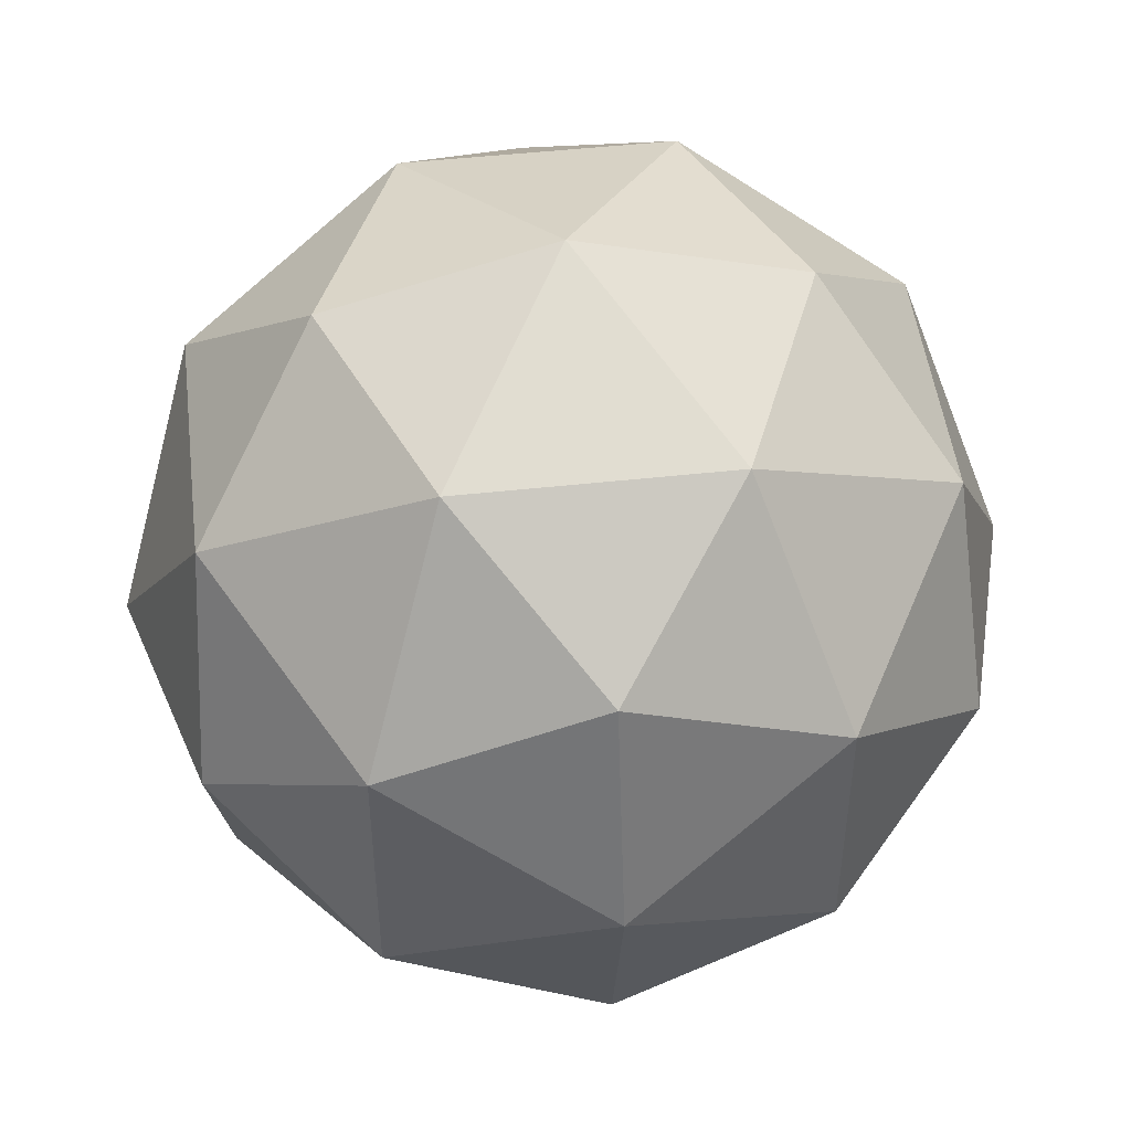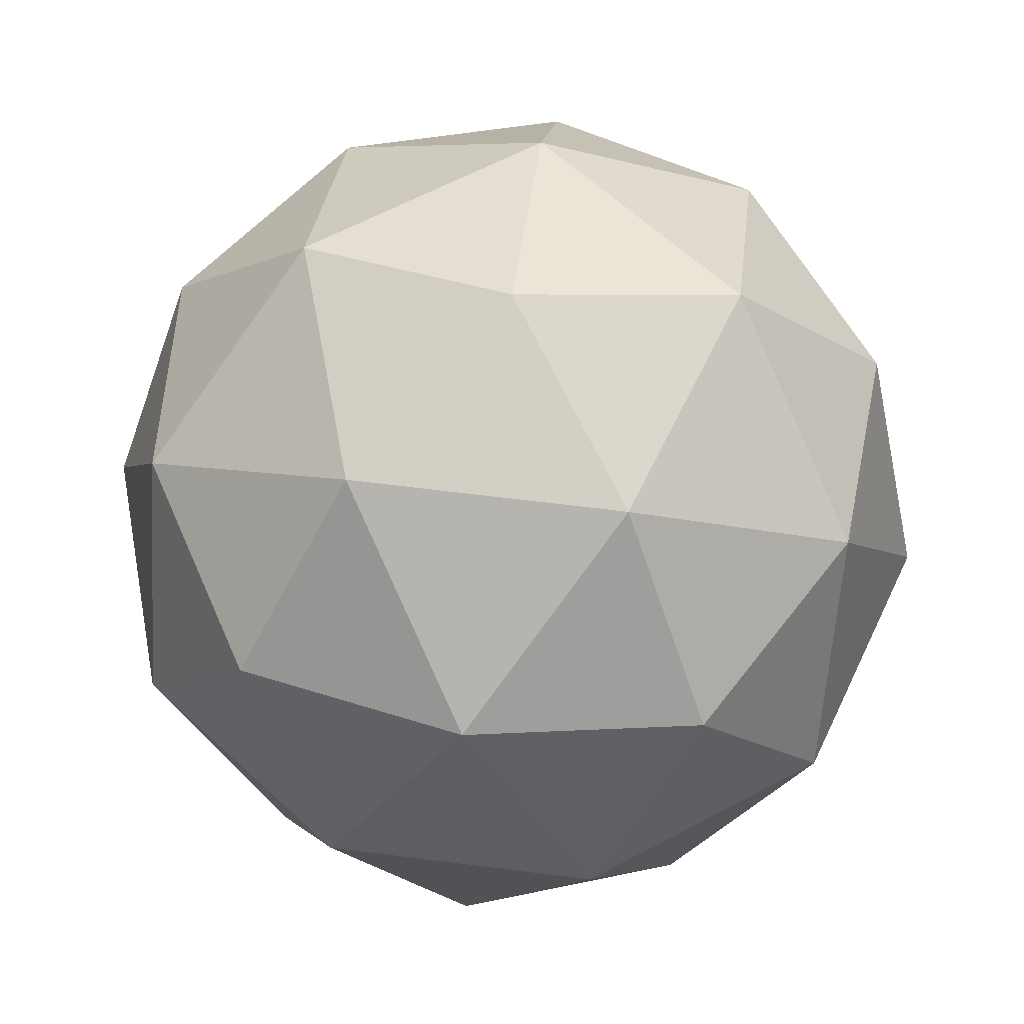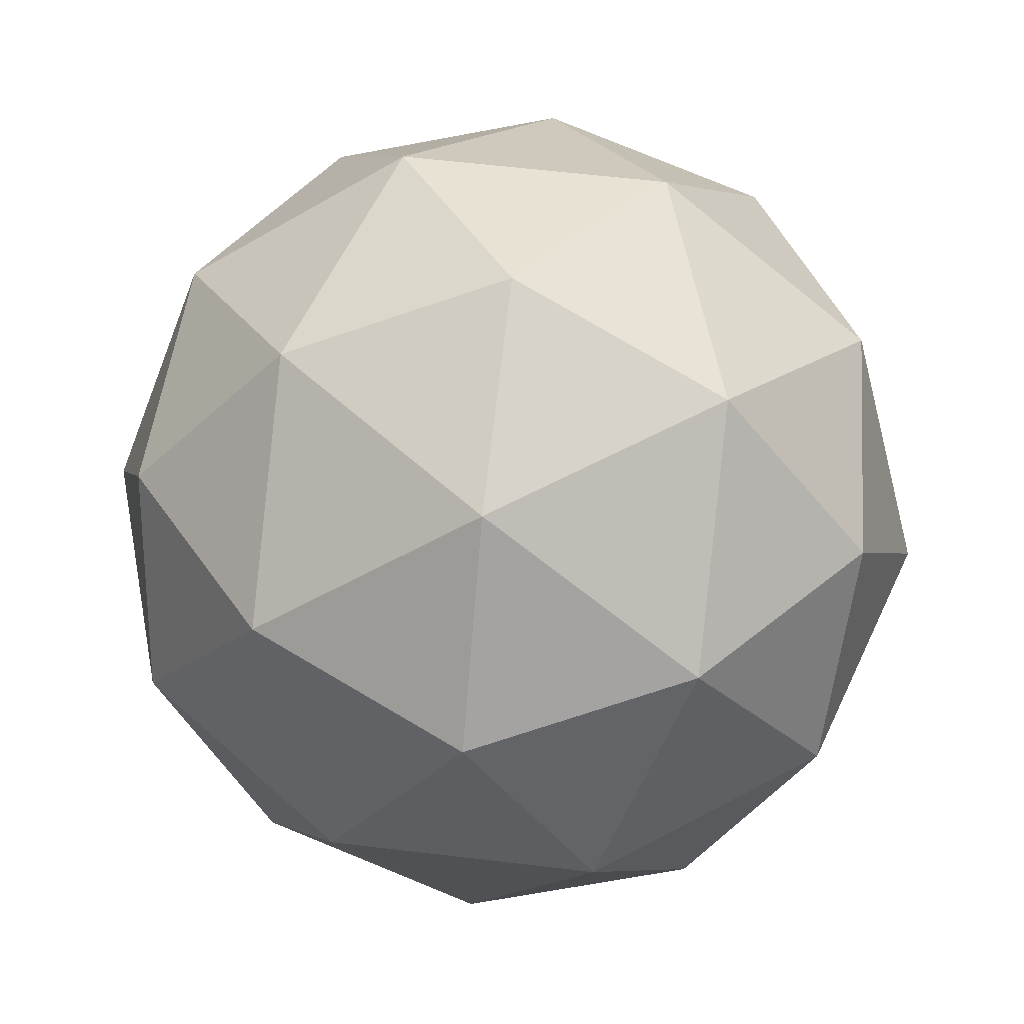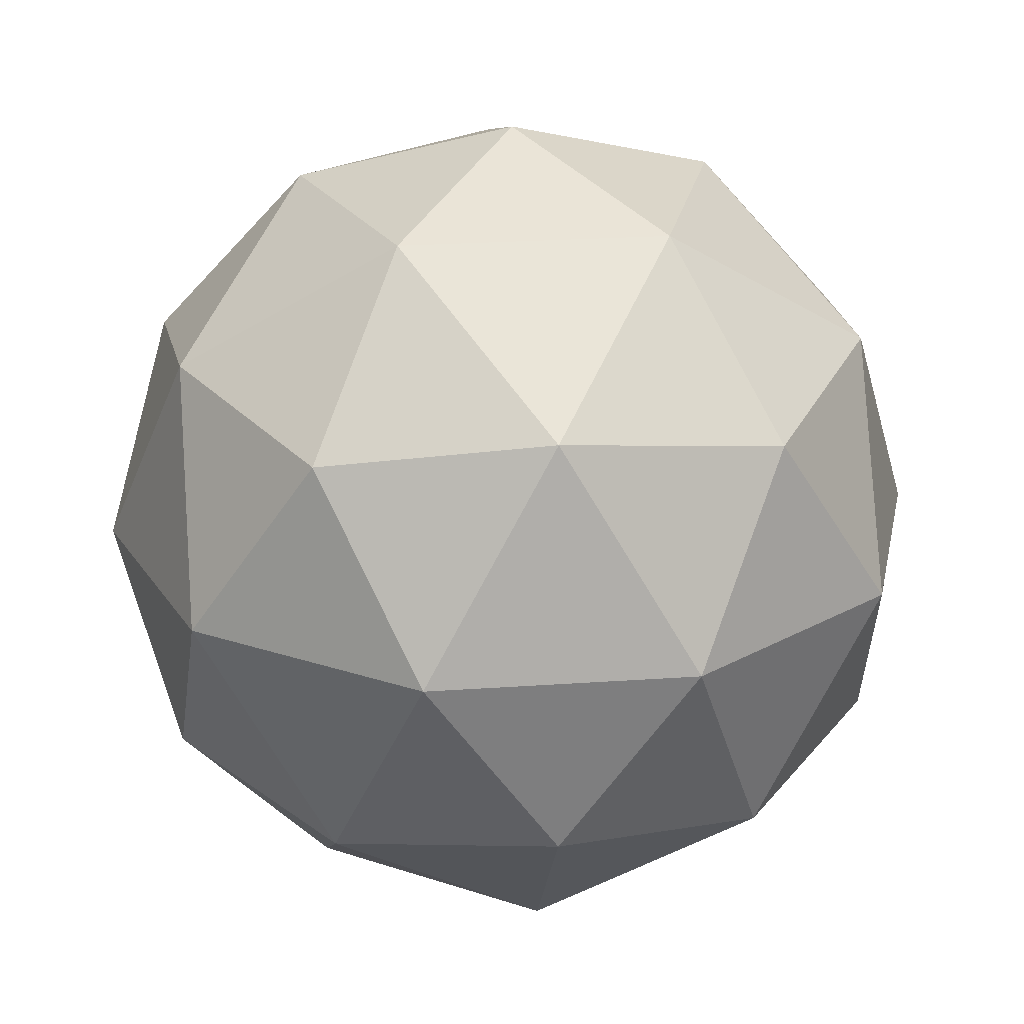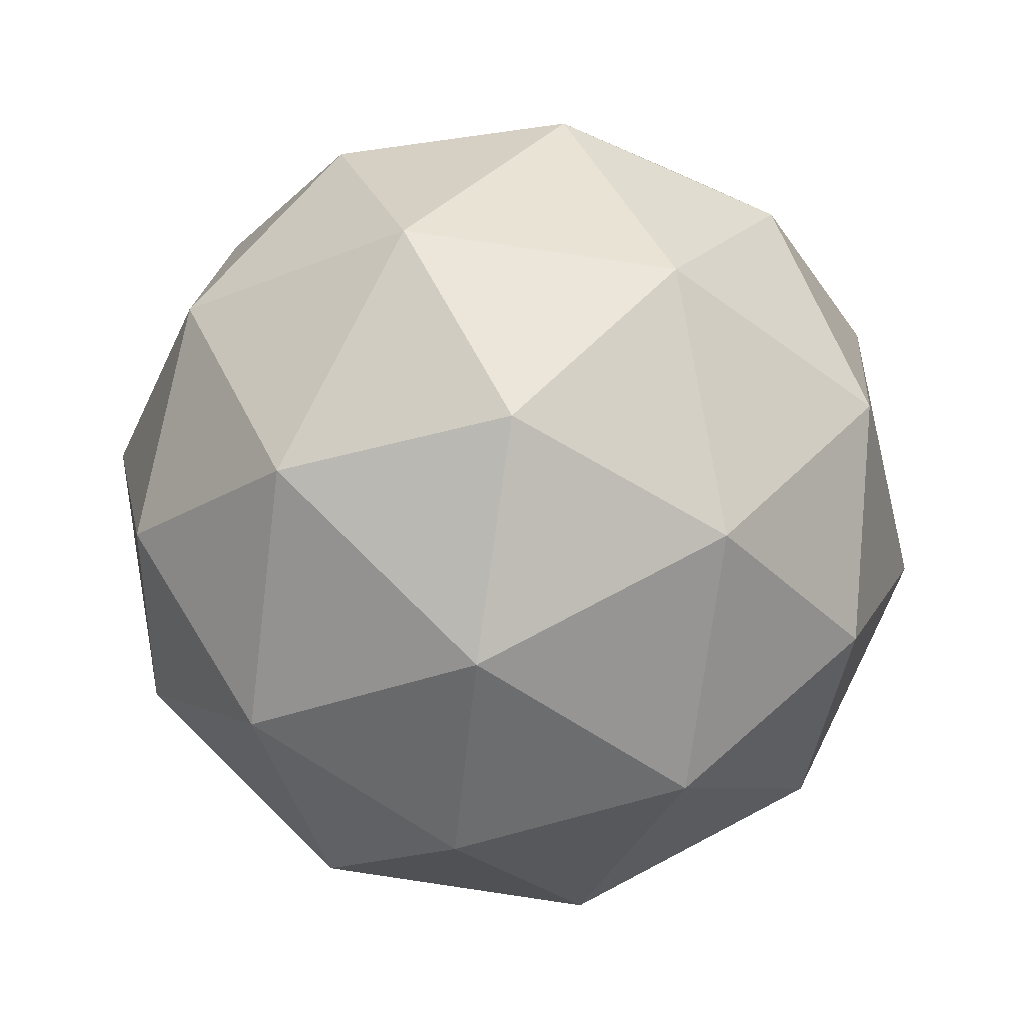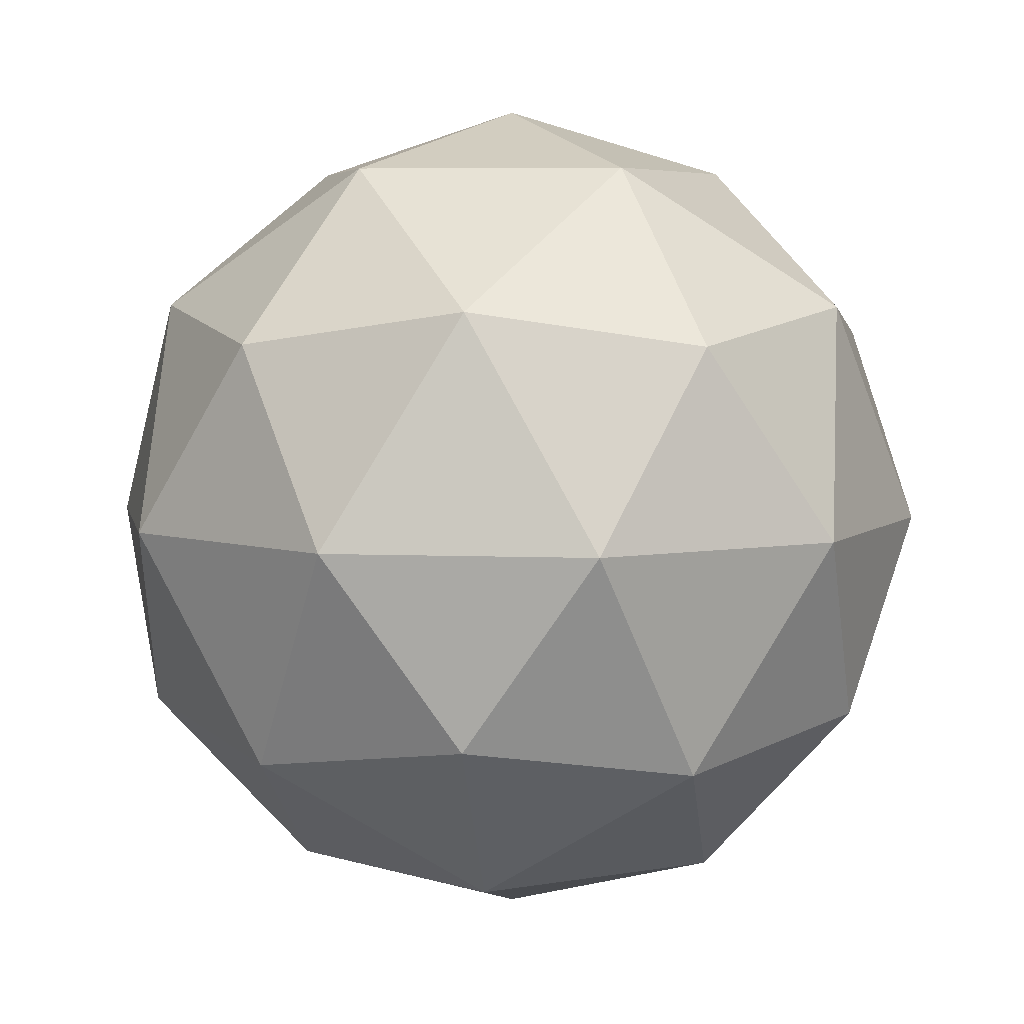
<metadata>
{"format":"obj","ext":"obj","renderer":"f3d","projection":"perspective","resolution":1024,"background":"white","views":[{"elev":48.6,"azim":51.3,"up":"+Z"},{"elev":61.5,"azim":61.4,"up":"+Y"},{"elev":59.0,"azim":169.0,"up":"+Y"},{"elev":23.6,"azim":47.2,"up":"+Y"},{"elev":78.0,"azim":-45.6,"up":"+Y"},{"elev":5.8,"azim":133.1,"up":"+Y"}]}
</metadata>
<code>
o Bush_5_Snow_Cylinder.029
v -0.01055 -0.1019 0
v 0.3561 0.1781 0.2664
v -0.1506 0.1781 0.431
v -0.4637 0.1781 0
v -0.1506 0.1781 -0.431
v 0.3561 0.1781 -0.2664
v 0.1295 0.6313 0.431
v -0.3772 0.6313 0.2664
v -0.3772 0.6313 -0.2664
v 0.1295 0.6313 -0.431
v 0.4426 0.6313 0
v -0.01055 0.9113 0
v -0.09286 -0.02627 0.2533
v 0.2049 -0.02627 0.1566
v 0.1226 0.1383 0.4099
v 0.4204 0.1383 0
v 0.2049 -0.02627 -0.1566
v -0.2769 -0.02627 0
v -0.3592 0.1383 0.2533
v -0.09286 -0.02627 -0.2533
v -0.3592 0.1383 -0.2533
v 0.1226 0.1383 -0.4099
v 0.4713 0.4047 0.1566
v 0.4713 0.4047 -0.1566
v -0.01055 0.4047 0.5066
v 0.2872 0.4047 0.4099
v -0.4924 0.4047 0.1566
v -0.3083 0.4047 0.4099
v -0.3083 0.4047 -0.4099
v -0.4924 0.4047 -0.1566
v 0.2872 0.4047 -0.4099
v -0.01055 0.4047 -0.5066
v 0.3381 0.6711 0.2533
v -0.1437 0.6711 0.4099
v -0.4415 0.6711 0
v -0.1437 0.6711 -0.4099
v 0.3381 0.6711 -0.2533
v 0.07175 0.8357 0.2533
v 0.2558 0.8357 0
v -0.226 0.8357 0.1566
v -0.226 0.8357 -0.1566
v 0.07175 0.8357 -0.2533
f 1 14 13
f 2 14 16
f 1 13 18
f 1 18 20
f 1 20 17
f 2 16 23
f 3 15 25
f 4 19 27
f 5 21 29
f 6 22 31
f 2 23 26
f 3 25 28
f 4 27 30
f 5 29 32
f 6 31 24
f 31 22 32
f 22 5 32
f 29 21 30
f 21 4 30
f 27 19 28
f 19 3 28
f 25 15 26
f 15 2 26
f 23 16 24
f 16 6 24
f 17 22 6
f 17 20 22
f 20 5 22
f 20 21 5
f 20 18 21
f 18 4 21
f 18 19 4
f 18 13 19
f 13 3 19
f 16 17 6
f 16 14 17
f 14 1 17
f 13 15 3
f 13 14 15
f 14 2 15
f 7 33 38
f 8 34 40
f 9 35 41
f 10 36 42
f 11 37 39
f 39 42 12
f 39 37 42
f 37 10 42
f 42 41 12
f 42 36 41
f 36 9 41
f 41 40 12
f 41 35 40
f 35 8 40
f 40 38 12
f 40 34 38
f 34 7 38
f 38 39 12
f 38 33 39
f 33 11 39
f 24 37 11
f 24 31 37
f 31 10 37
f 32 36 10
f 32 29 36
f 29 9 36
f 30 35 9
f 30 27 35
f 27 8 35
f 28 34 8
f 28 25 34
f 25 7 34
f 26 33 7
f 26 23 33
f 23 11 33
f 31 32 10
f 29 30 9
f 27 28 8
f 25 26 7
f 23 24 11

</code>
